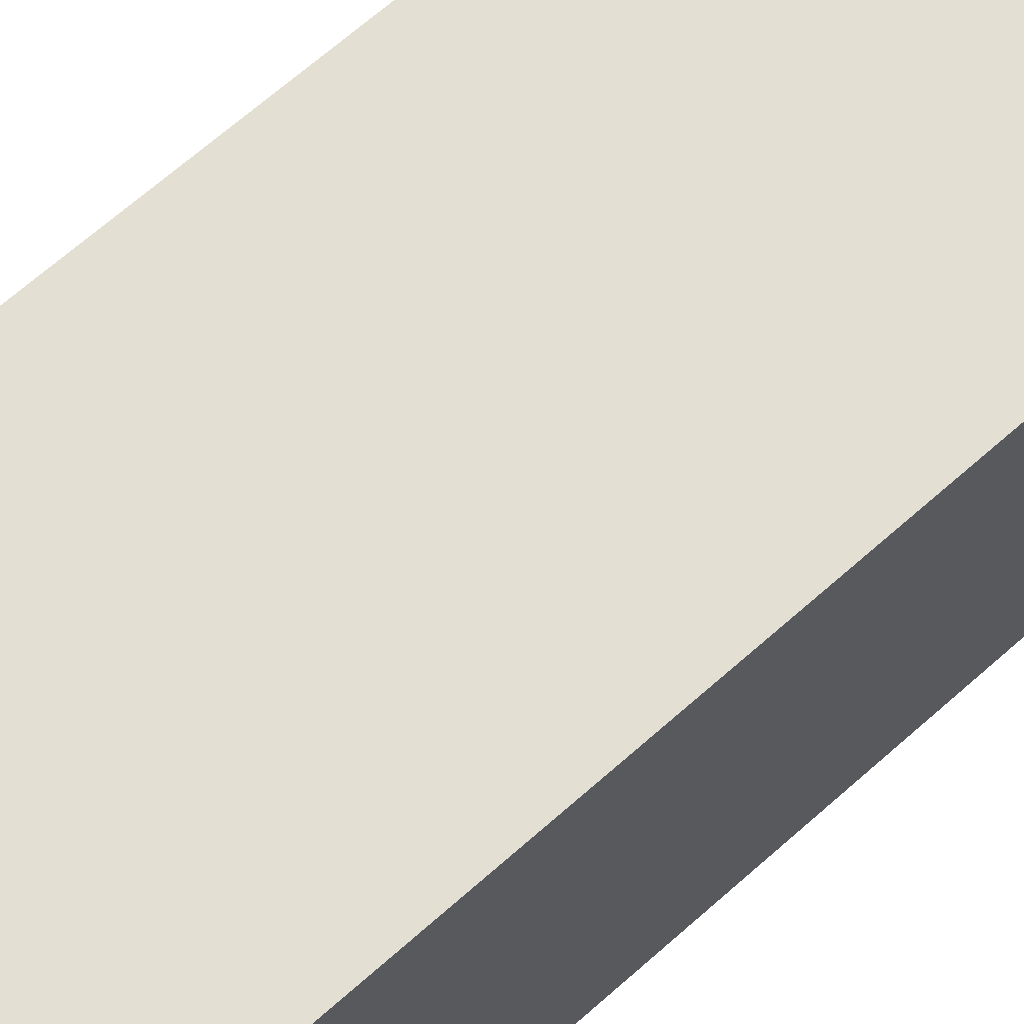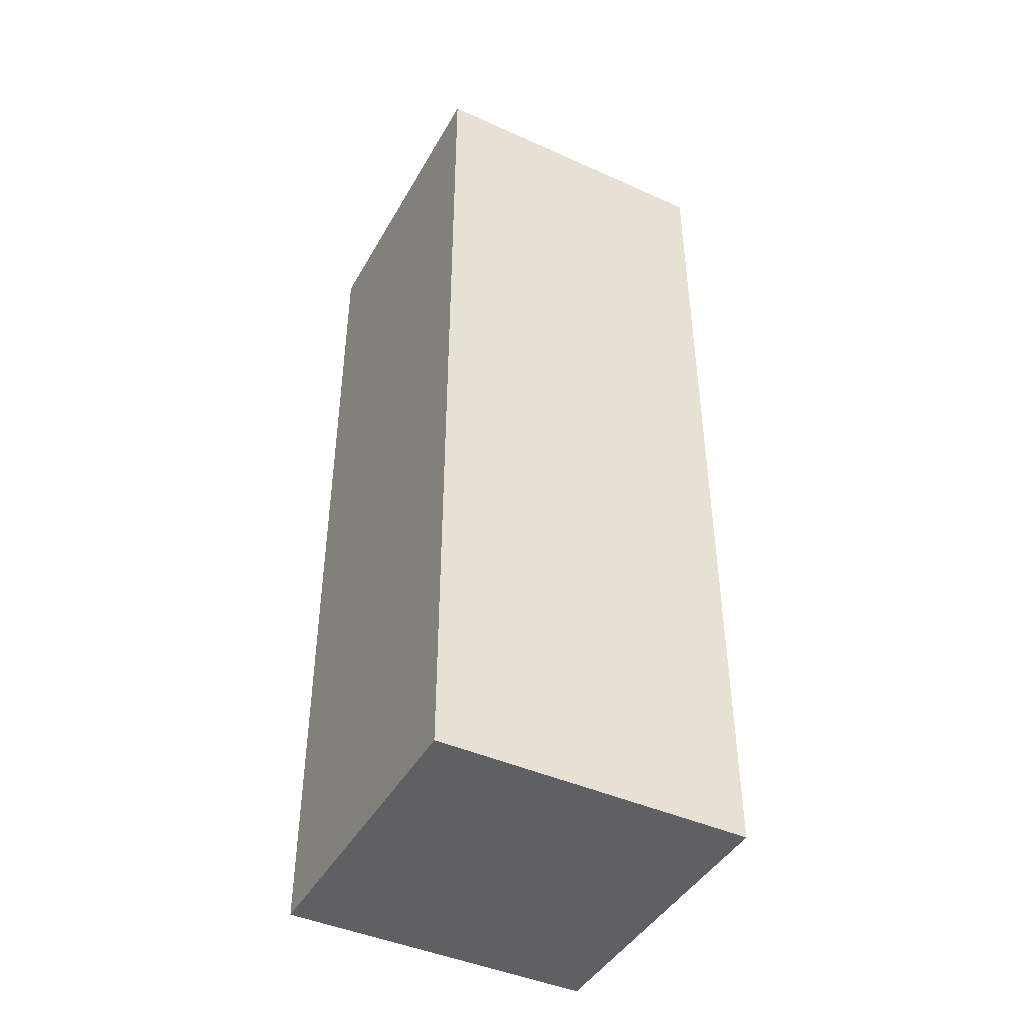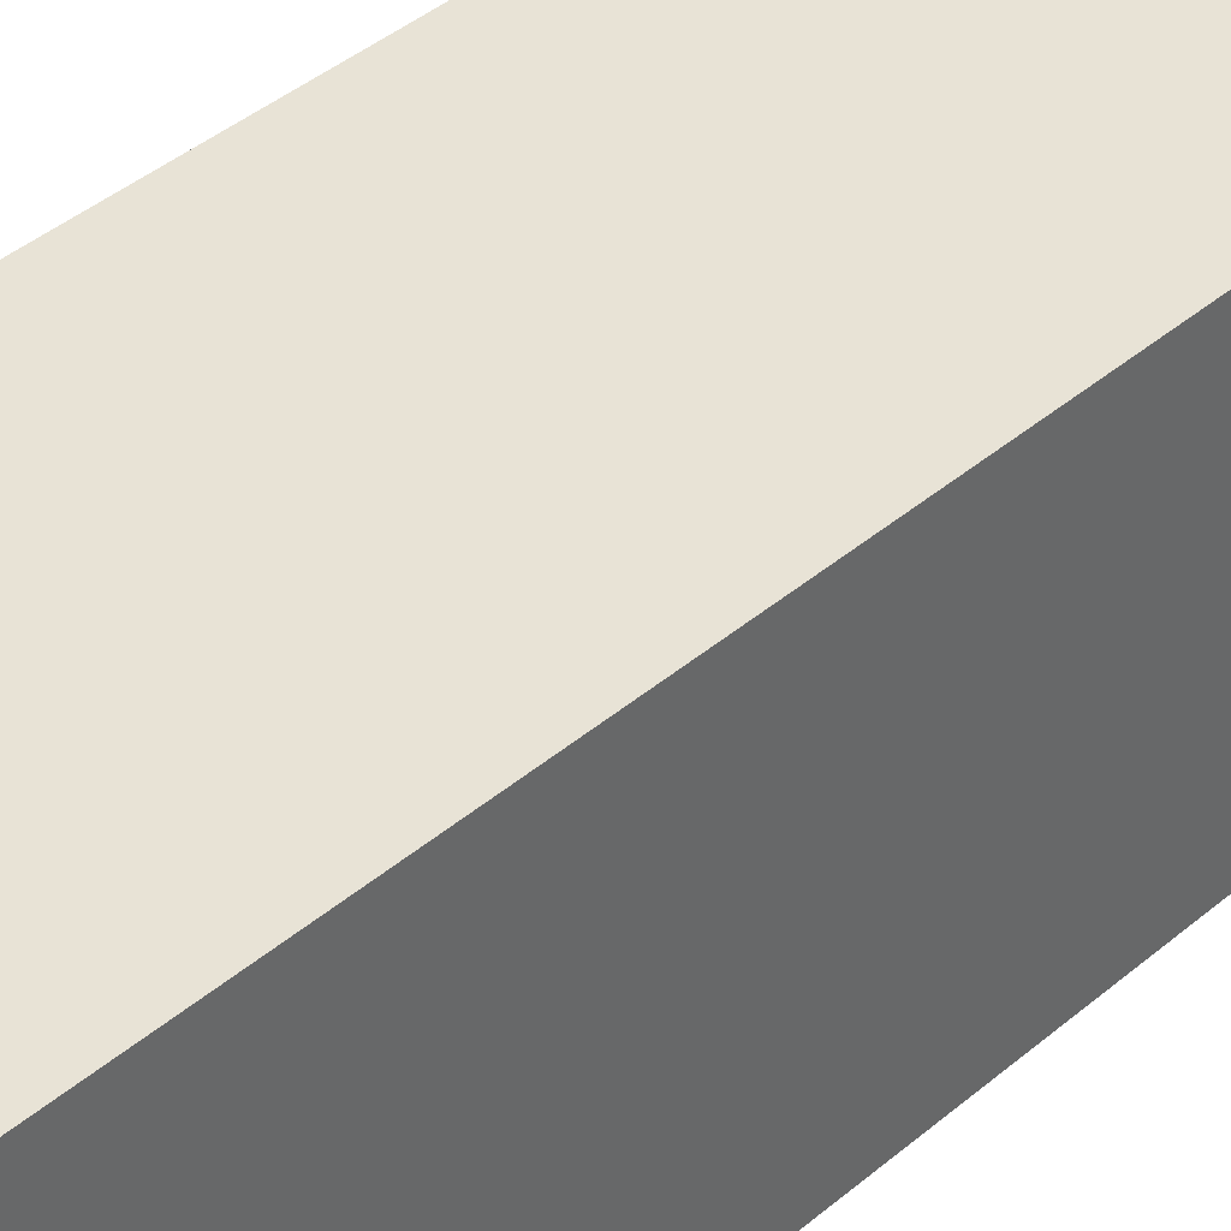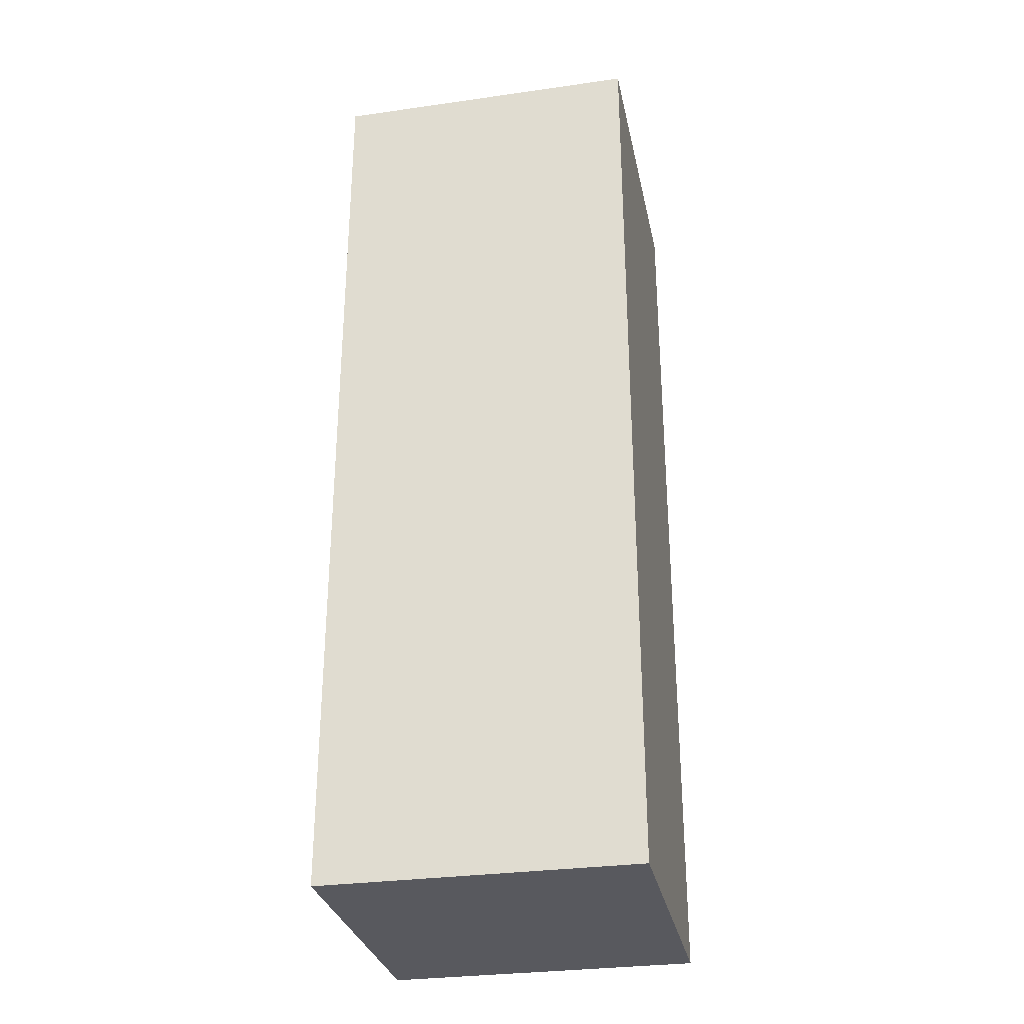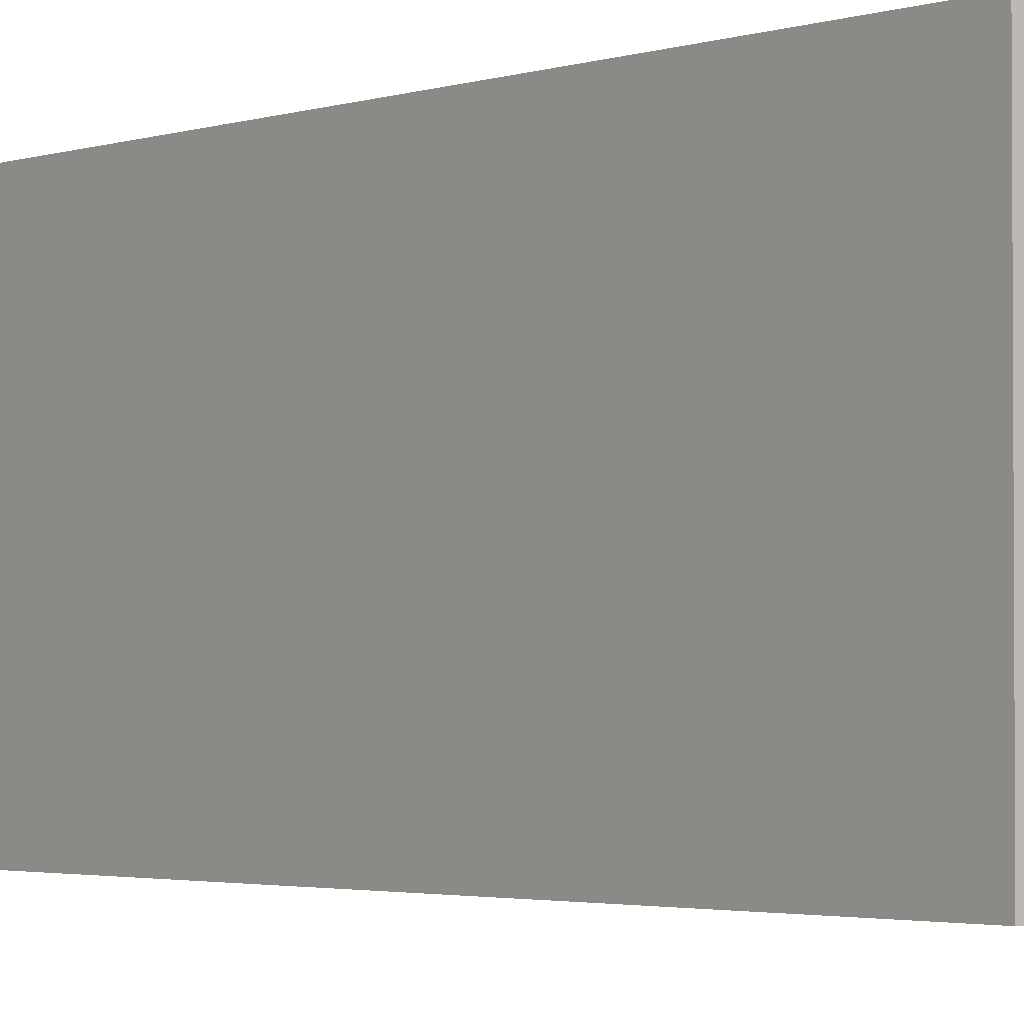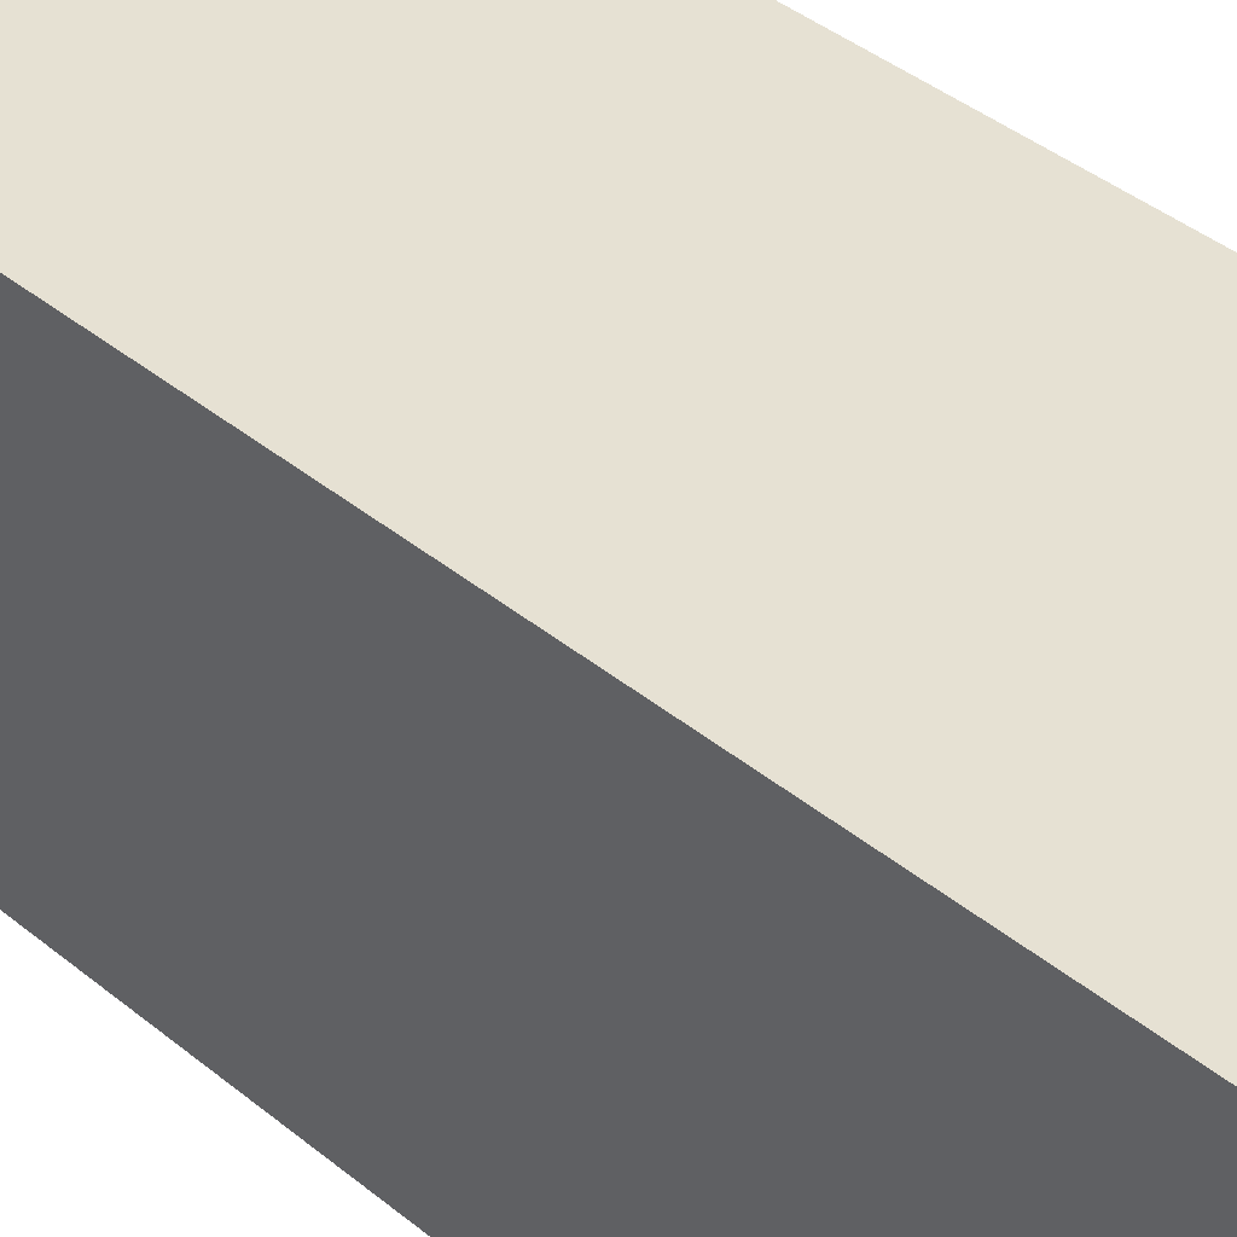
<metadata>
{"format":"obj","ext":"obj","renderer":"f3d","projection":"perspective","resolution":1024,"background":"white","views":[{"elev":67.1,"azim":48.3,"up":"+Z"},{"elev":-43.8,"azim":62.2,"up":"+Y"},{"elev":41.4,"azim":44.4,"up":"+Z"},{"elev":-30.3,"azim":101.6,"up":"+Y"},{"elev":-2.3,"azim":141.8,"up":"+Z"},{"elev":38.7,"azim":136.1,"up":"+Z"}]}
</metadata>
<code>
o Ground_Cube.005
v -0.5 -3 0.5
v -0.5 0 0.5
v -0.5 -3 -0.5
v -0.5 0 -0.5
v 0.5 -3 0.5
v 0.5 0 0.5
v 0.5 -3 -0.5
v 0.5 0 -0.5
f 1 2 4 3
f 3 4 8 7
f 7 8 6 5
f 5 6 2 1
f 3 7 5 1
f 8 4 2 6

</code>
